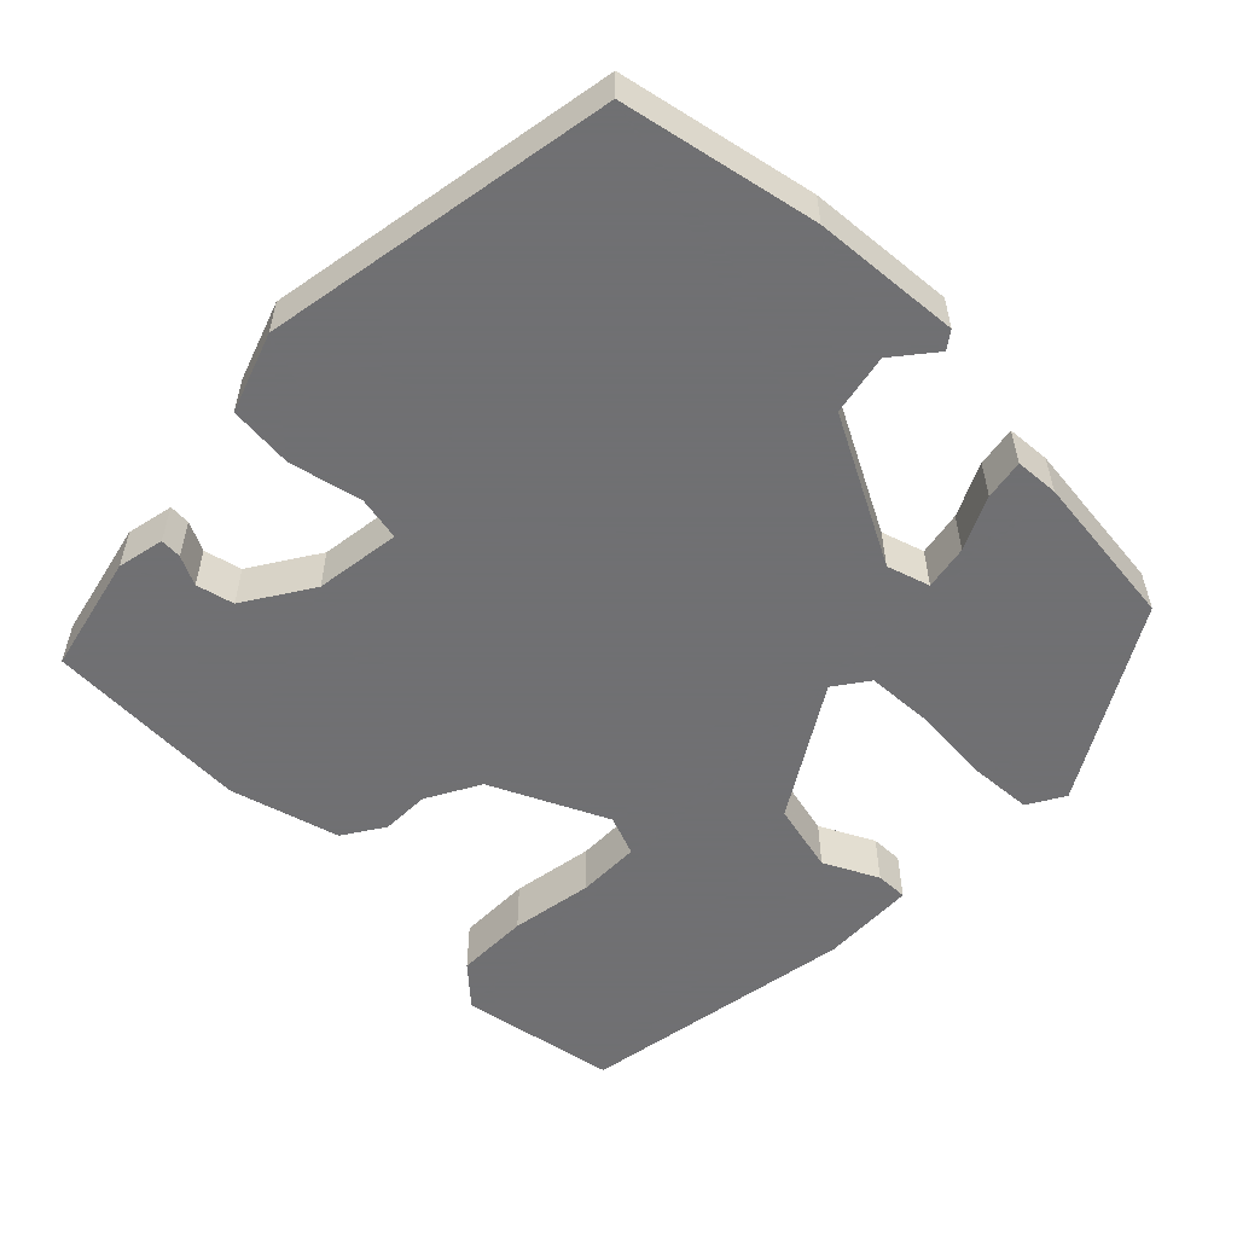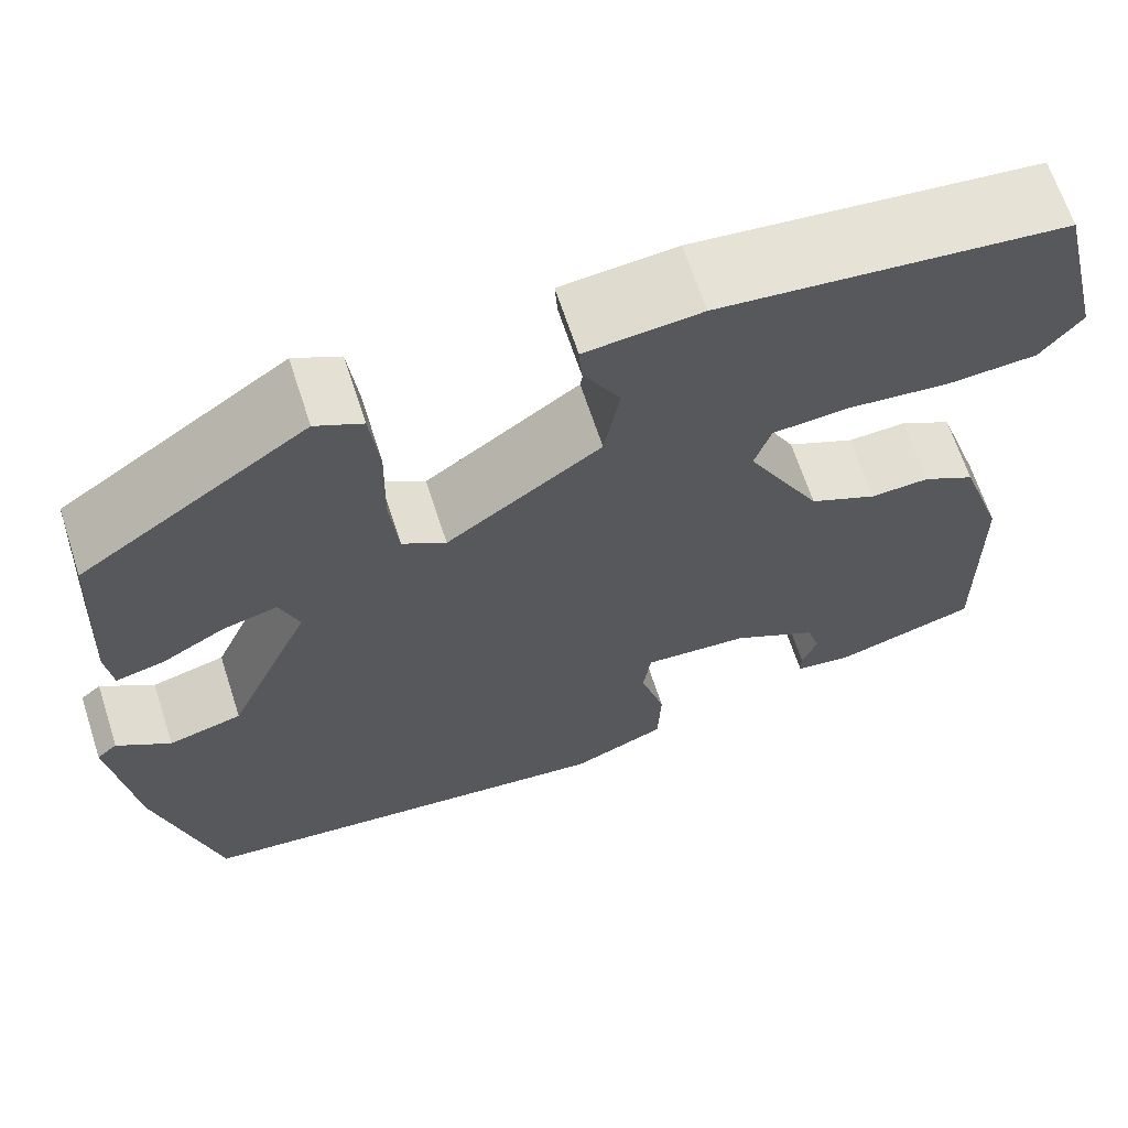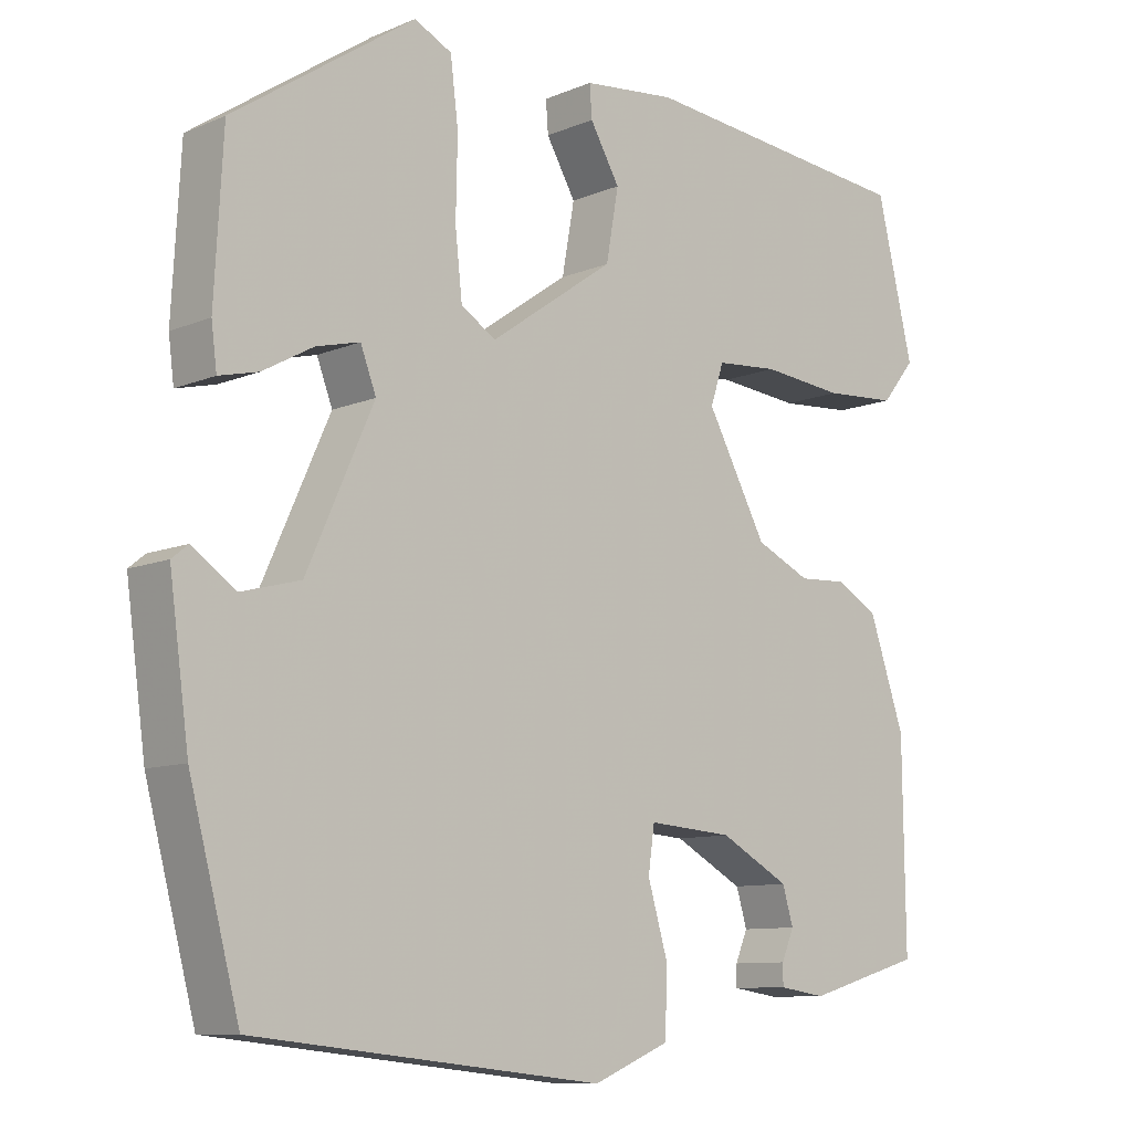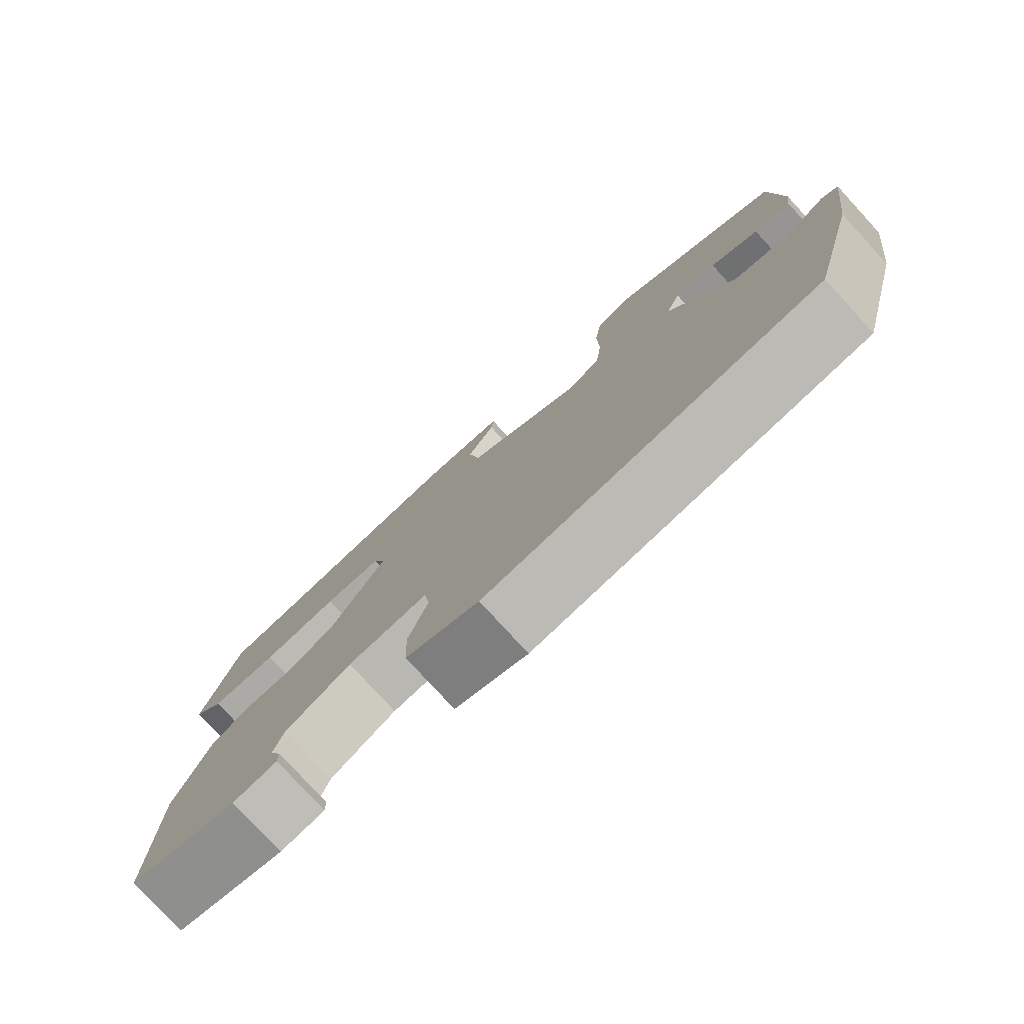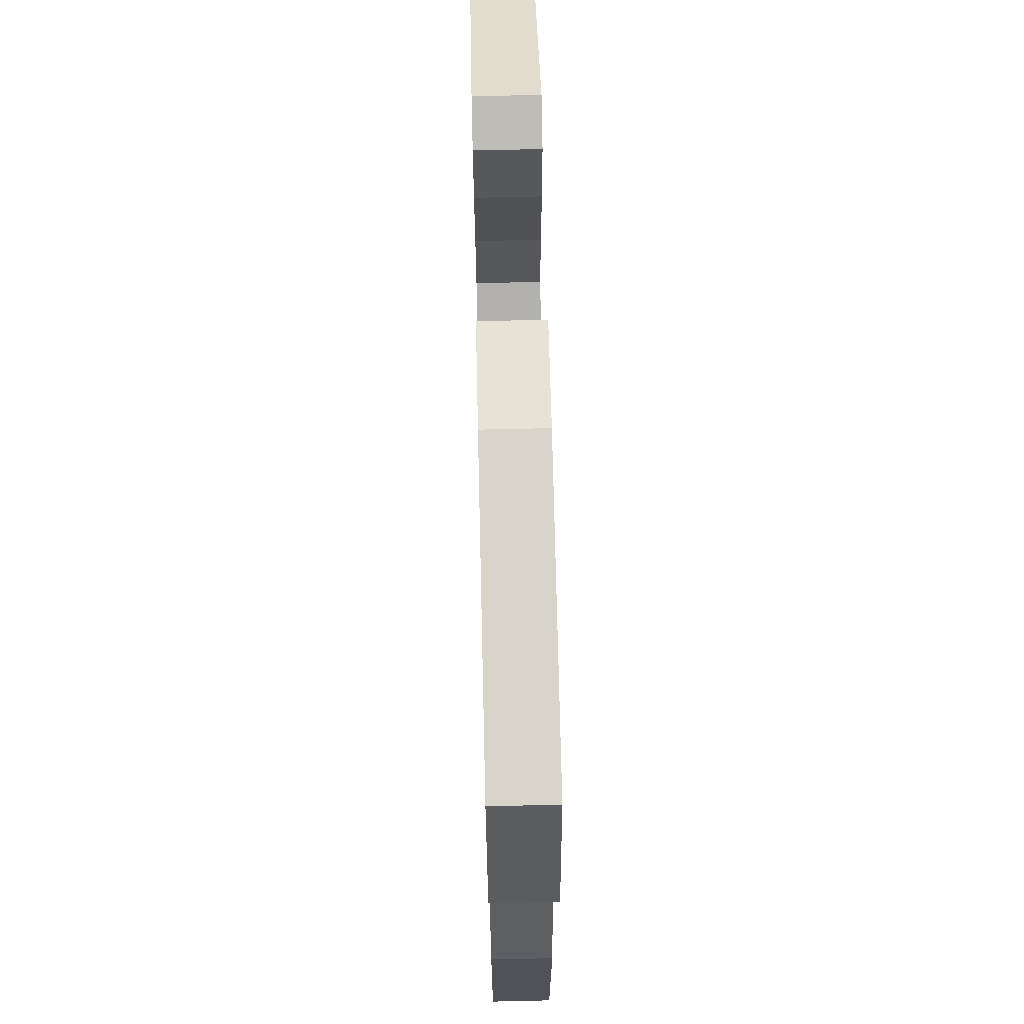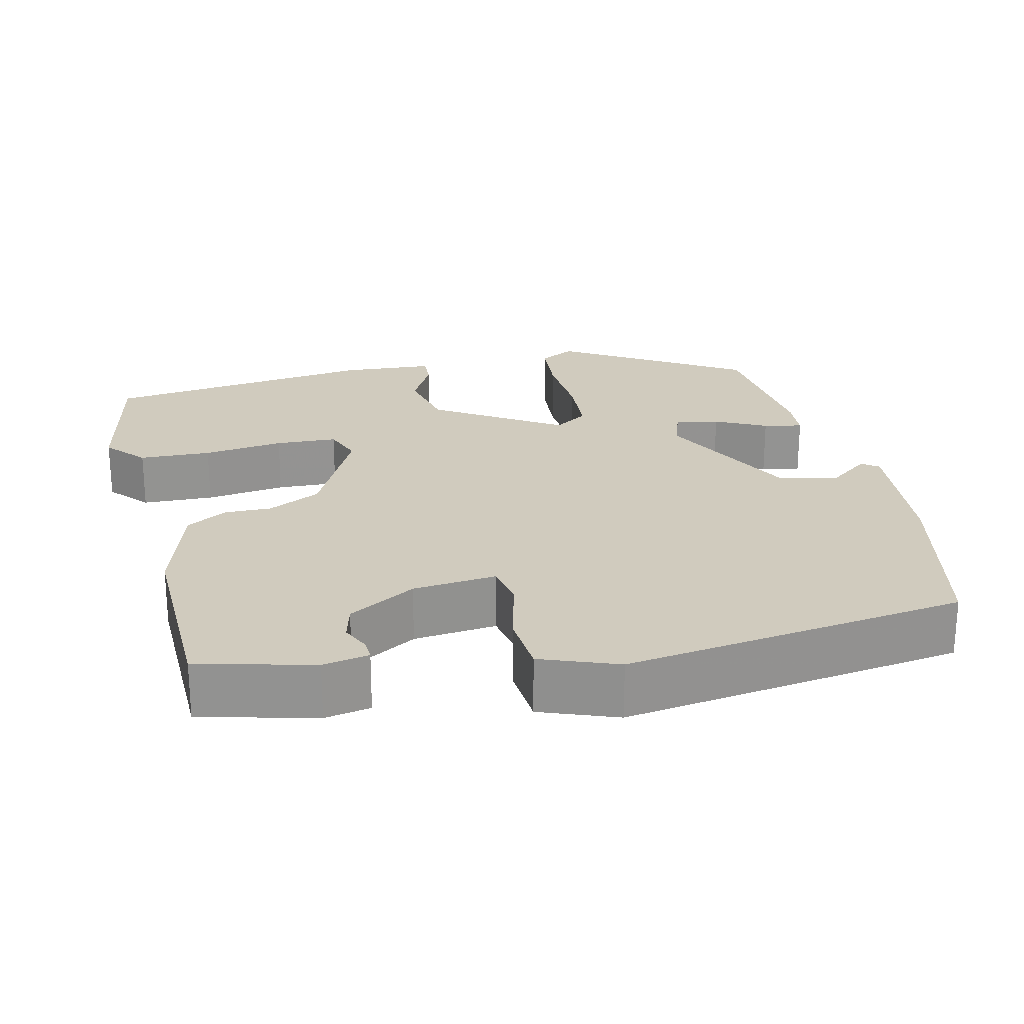
<metadata>
{"format":"obj","ext":"obj","renderer":"f3d","projection":"perspective","resolution":1024,"background":"white","views":[{"elev":-55.0,"azim":-137.9,"up":"+Y"},{"elev":65.9,"azim":-18.0,"up":"+Z"},{"elev":-9.7,"azim":-42.7,"up":"+Z"},{"elev":-78.9,"azim":-137.4,"up":"+Z"},{"elev":69.0,"azim":88.7,"up":"+Z"},{"elev":23.6,"azim":164.8,"up":"+Y"}]}
</metadata>
<code>
v 0.478 0.07 0.492
v 0.525 0.07 0.295
v 0.482 0.07 0.242
v 0.389 0.07 0.236
v 0.284 0.07 0.247
v 0.204 0.07 0.241
v 0.187 0.07 0.189
v 0.264 0.07 0.046
v 0.334 0.07 0.013
v 0.395 0.07 0.016
v 0.449 0.07 -0.014
v 0.495 0.07 -0.15
v 0.498 0.07 -0.409
v 0.35 0.07 -0.452
v 0.29 0.07 -0.443
v 0.29 0.07 -0.416
v 0.306 0.07 -0.378
v 0.292 0.07 -0.331
v 0.203 0.07 -0.282
v 0.094 0.07 -0.274
v 0.086 0.07 -0.331
v 0.112 0.07 -0.42
v 0.109 0.07 -0.502
v 0.011 0.07 -0.543
v -0.435 0.07 -0.494
v -0.499 0.07 -0.251
v -0.524 0.07 -0.066
v -0.503 0.07 -0.049
v -0.448 0.07 -0.088
v -0.372 0.07 -0.068
v -0.286 0.07 0.123
v -0.306 0.07 0.176
v -0.362 0.07 0.162
v -0.427 0.07 0.126
v -0.477 0.07 0.114
v -0.484 0.07 0.169
v -0.473 0.07 0.369
v -0.241 0.07 0.526
v -0.193 0.07 0.502
v -0.183 0.07 0.421
v -0.185 0.07 0.32
v -0.176 0.07 0.237
v -0.131 0.07 0.209
v 0.028 0.07 0.32
v 0.044 0.07 0.41
v 0.006 0.07 0.476
v 0.003 0.07 0.517
v 0.122 0.07 0.529
v 0.478 0 0.492
v 0.525 0 0.295
v 0.482 0 0.242
v 0.389 0 0.236
v 0.284 0 0.247
v 0.204 0 0.241
v 0.187 0 0.189
v 0.264 0 0.046
v 0.334 0 0.013
v 0.395 0 0.016
v 0.449 0 -0.014
v 0.495 0 -0.15
v 0.498 0 -0.409
v 0.35 0 -0.452
v 0.29 0 -0.443
v 0.29 0 -0.416
v 0.306 0 -0.378
v 0.292 0 -0.331
v 0.203 0 -0.282
v 0.094 0 -0.274
v 0.086 0 -0.331
v 0.112 0 -0.42
v 0.109 0 -0.502
v 0.011 0 -0.543
v -0.435 0 -0.494
v -0.499 0 -0.251
v -0.524 0 -0.066
v -0.503 0 -0.049
v -0.448 0 -0.088
v -0.372 0 -0.068
v -0.286 0 0.123
v -0.306 0 0.176
v -0.362 0 0.162
v -0.427 0 0.126
v -0.477 0 0.114
v -0.484 0 0.169
v -0.473 0 0.369
v -0.241 0 0.526
v -0.193 0 0.502
v -0.183 0 0.421
v -0.185 0 0.32
v -0.176 0 0.237
v -0.131 0 0.209
v 0.028 0 0.32
v 0.044 0 0.41
v 0.006 0 0.476
v 0.003 0 0.517
v 0.122 0 0.529
f 45 46 47 48
f 44 45 48 1
f 43 44 1 2
f 38 39 40 41
f 38 41 42
f 37 38 42
f 36 37 42 43
f 33 34 35 36
f 32 33 36
f 26 27 28 29
f 26 29 30
f 25 26 30
f 24 25 30 31
f 21 22 23 24
f 20 21 24 31
f 14 15 16 17
f 14 17 18
f 13 14 18
f 12 13 18 19
f 9 10 11 12
f 8 9 12 19
f 2 3 4 5
f 2 5 6
f 43 2 6
f 32 36 43 6
f 31 32 6 7
f 19 20 31
f 7 8 19 31
f 96 95 94 93
f 49 96 93 92
f 50 49 92 91
f 89 88 87 86
f 90 89 86
f 90 86 85
f 91 90 85 84
f 84 83 82 81
f 84 81 80
f 77 76 75 74
f 78 77 74
f 78 74 73
f 79 78 73 72
f 72 71 70 69
f 79 72 69 68
f 65 64 63 62
f 66 65 62
f 66 62 61
f 67 66 61 60
f 60 59 58 57
f 67 60 57 56
f 53 52 51 50
f 54 53 50
f 54 50 91
f 54 91 84 80
f 55 54 80 79
f 79 68 67
f 79 67 56 55
f 1 49 50 2
f 2 50 51 3
f 3 51 52 4
f 4 52 53 5
f 5 53 54 6
f 6 54 55 7
f 7 55 56 8
f 8 56 57 9
f 9 57 58 10
f 10 58 59 11
f 11 59 60 12
f 12 60 61 13
f 13 61 62 14
f 14 62 63 15
f 15 63 64 16
f 16 64 65 17
f 17 65 66 18
f 18 66 67 19
f 19 67 68 20
f 20 68 69 21
f 21 69 70 22
f 22 70 71 23
f 23 71 72 24
f 24 72 73 25
f 25 73 74 26
f 26 74 75 27
f 27 75 76 28
f 28 76 77 29
f 29 77 78 30
f 30 78 79 31
f 31 79 80 32
f 32 80 81 33
f 33 81 82 34
f 34 82 83 35
f 35 83 84 36
f 36 84 85 37
f 37 85 86 38
f 38 86 87 39
f 39 87 88 40
f 40 88 89 41
f 41 89 90 42
f 42 90 91 43
f 43 91 92 44
f 44 92 93 45
f 45 93 94 46
f 46 94 95 47
f 47 95 96 48
f 48 96 49 1

</code>
